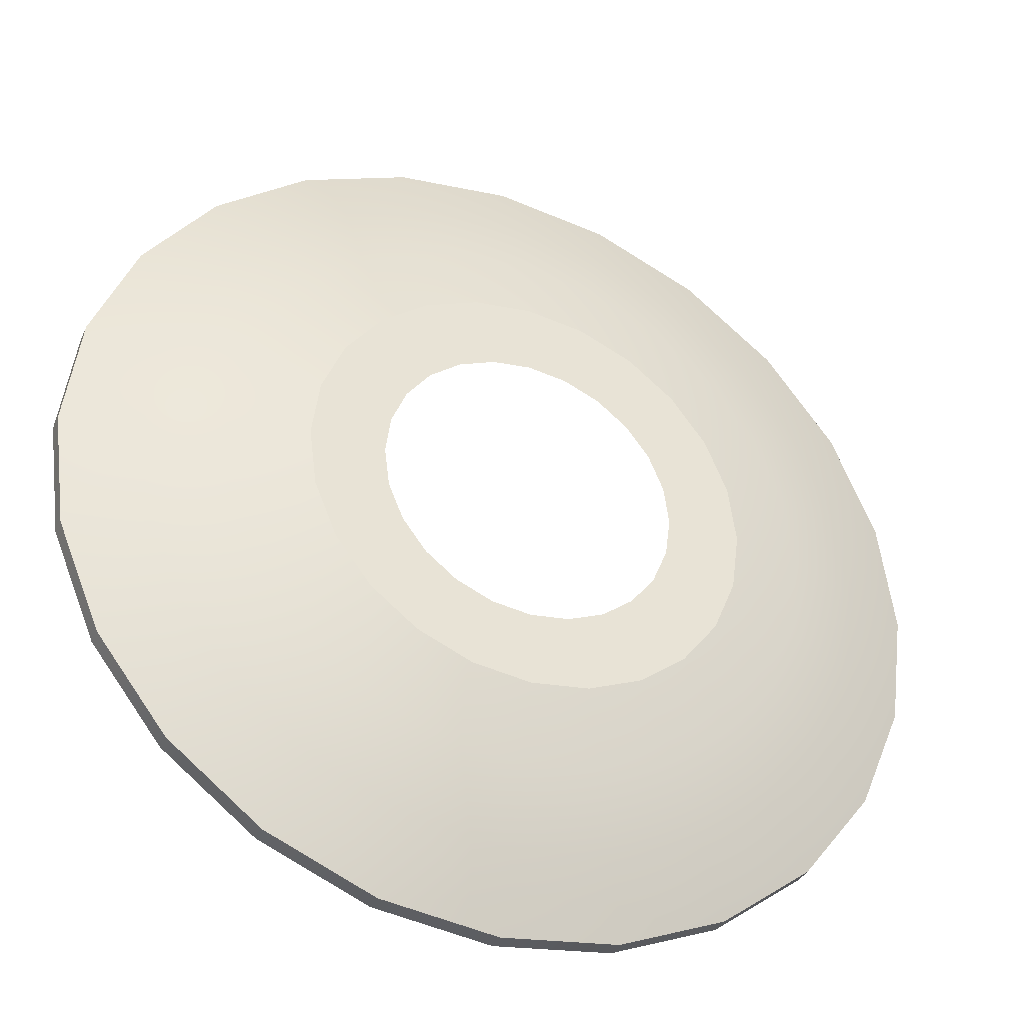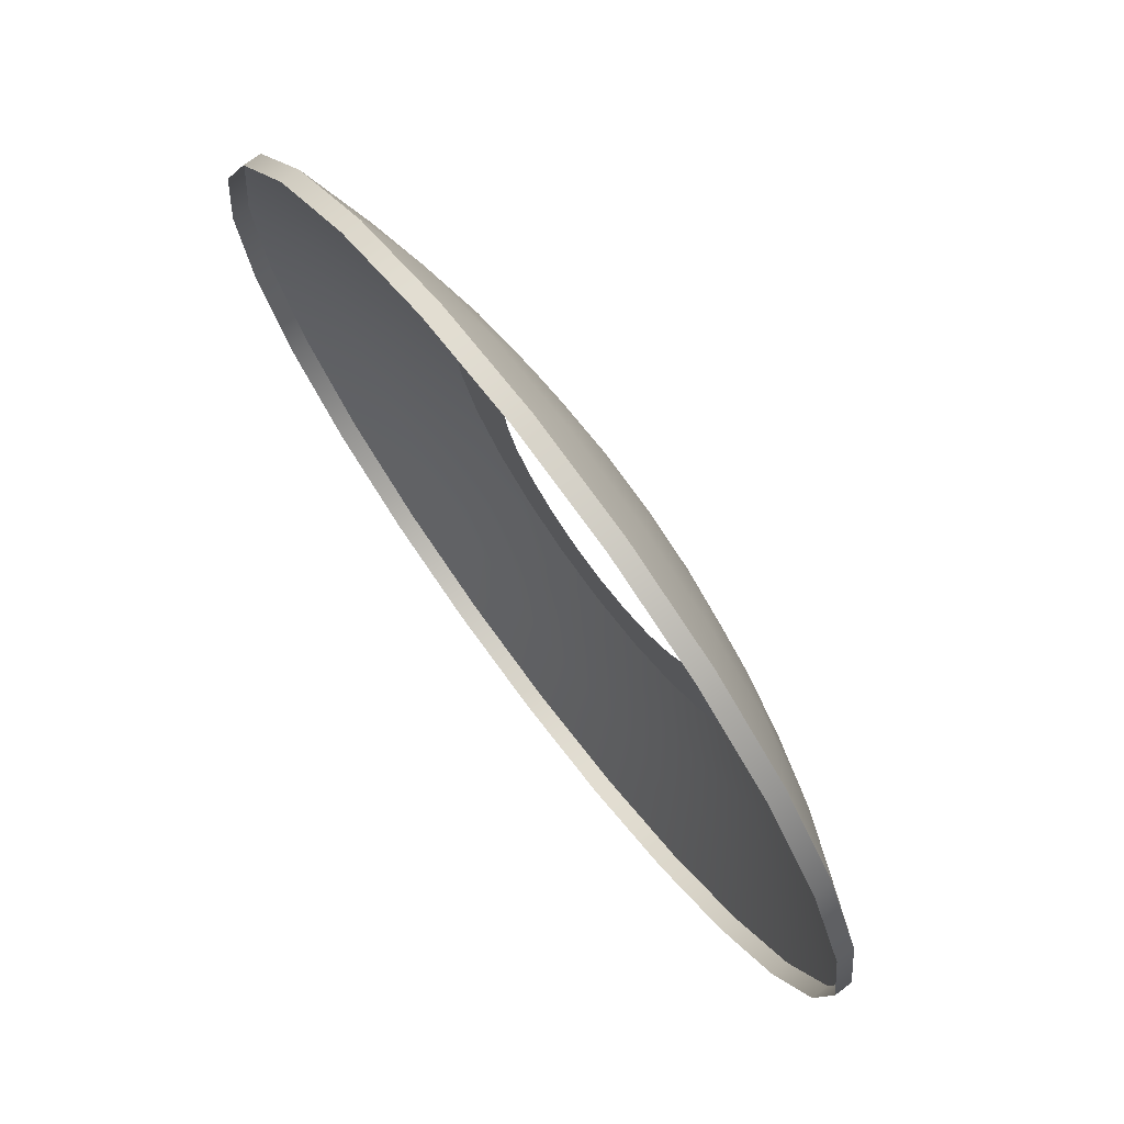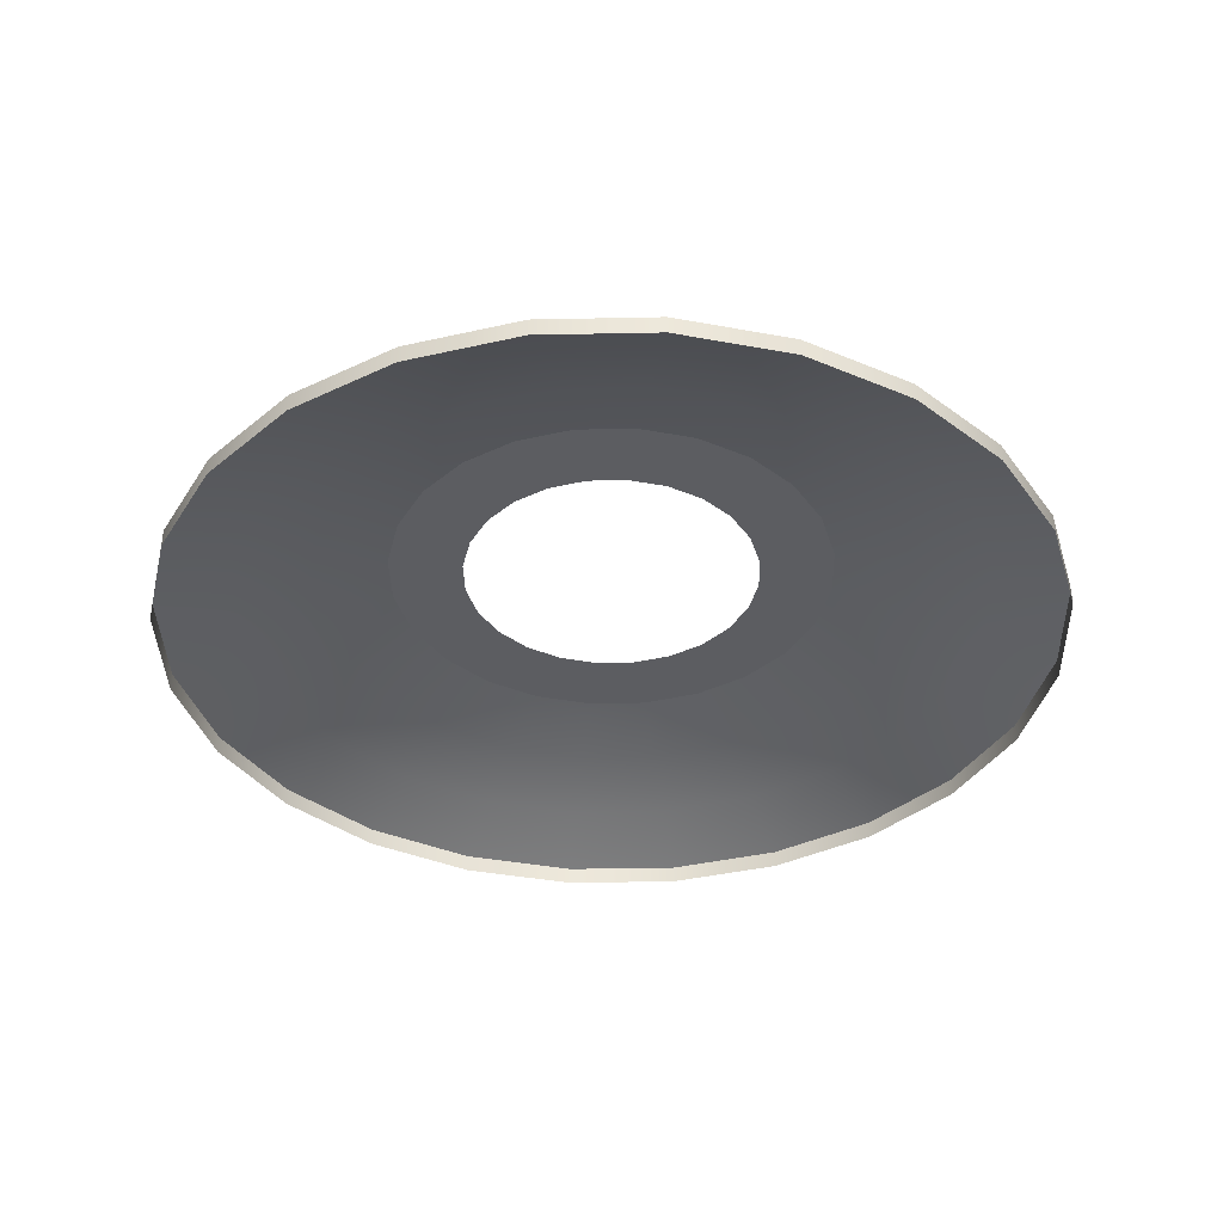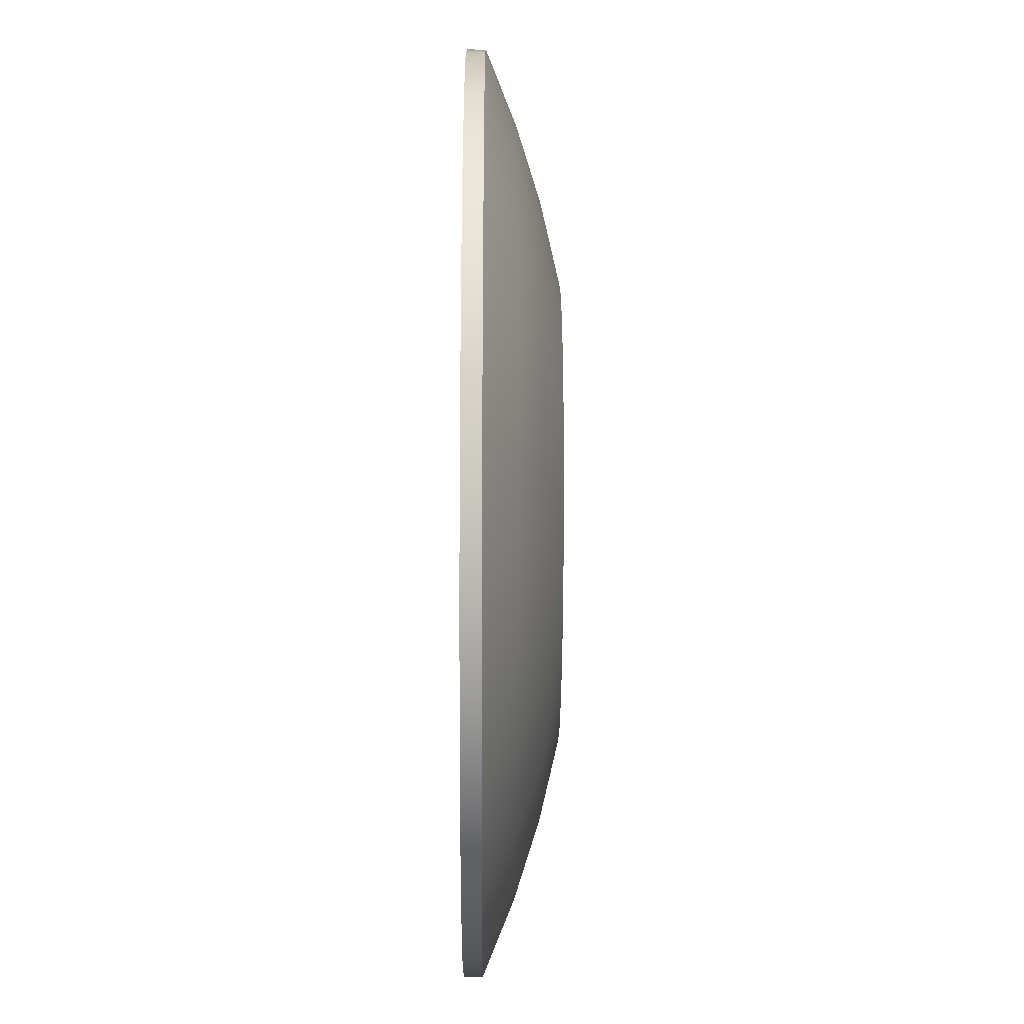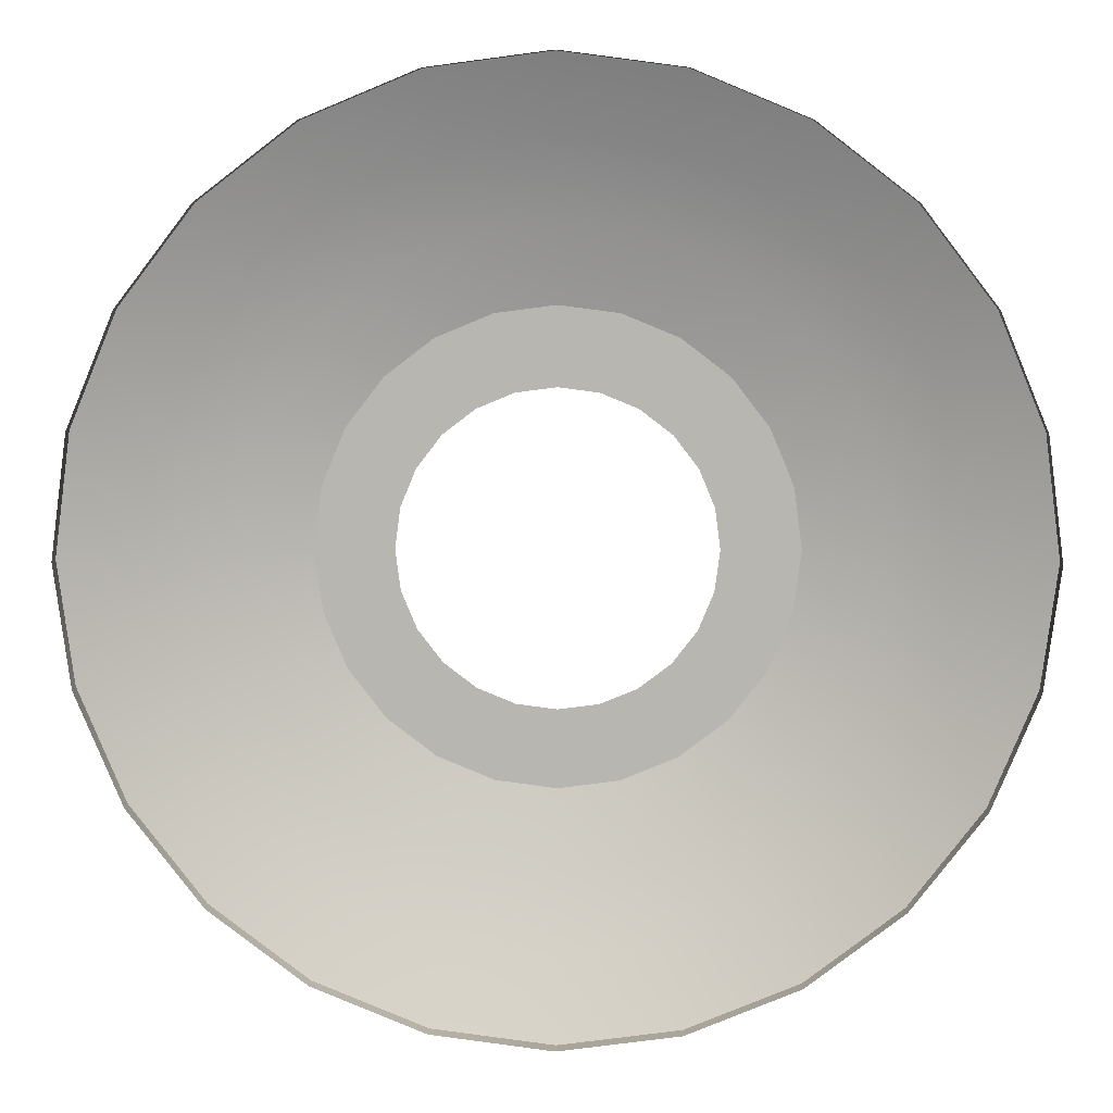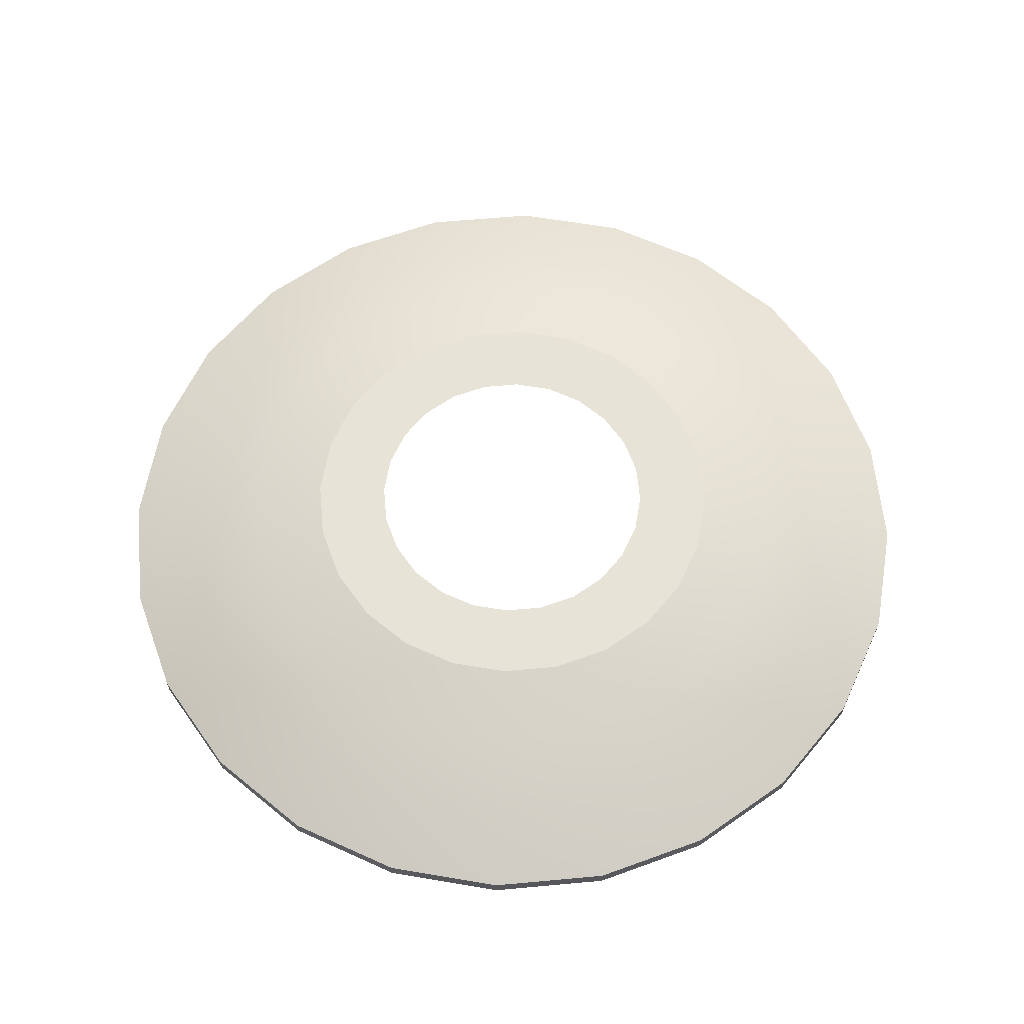
<metadata>
{"format":"obj","ext":"obj","renderer":"f3d","projection":"perspective","resolution":1024,"background":"white","views":[{"elev":-36.4,"azim":157.2,"up":"+Z"},{"elev":73.8,"azim":53.1,"up":"+Z"},{"elev":-37.2,"azim":84.0,"up":"+Y"},{"elev":-25.5,"azim":89.6,"up":"+Z"},{"elev":8.1,"azim":1.2,"up":"+Z"},{"elev":62.4,"azim":-27.8,"up":"+Y"}]}
</metadata>
<code>
o 1
v 0.9375 -0.09375 -2.096e-18
v 0.9056 -0.09375 0.2426
v 0.8119 -0.09375 0.4688
v 0.6629 -0.09375 0.6629
v 0.4688 -0.09375 0.8119
v 0.2426 -0.09375 0.9056
v 0 -0.09375 0.9375
v -0.2426 -0.09375 0.9056
v -0.4688 -0.09375 0.8119
v -0.6629 -0.09375 0.6629
v -0.8119 -0.09375 0.4688
v -0.9056 -0.09375 0.2426
v -0.9375 -0.09375 1.127e-16
v -0.9056 -0.09375 -0.2426
v -0.8119 -0.09375 -0.4688
v -0.6629 -0.09375 -0.6629
v -0.4688 -0.09375 -0.8119
v -0.2426 -0.09375 -0.9056
v -2.22e-16 -0.09375 -0.9375
v 0.2426 -0.09375 -0.9056
v 0.4688 -0.09375 -0.8119
v 0.6629 -0.09375 -0.6629
v 0.8119 -0.09375 -0.4688
v 0.9056 -0.09375 -0.2426
v 0.9056 -0.05625 0.2426
v 0.9375 -0.05625 -2.334e-18
v 0.9056 -0.05625 -0.2426
v 0.8119 -0.05625 -0.4688
v 0.6629 -0.05625 -0.6629
v 0.4688 -0.05625 -0.8119
v 0.2426 -0.05625 -0.9056
v -2.22e-16 -0.05625 -0.9375
v -0.2426 -0.05625 -0.9056
v -0.4688 -0.05625 -0.8119
v -0.6629 -0.05625 -0.6629
v -0.8119 -0.05625 -0.4688
v -0.9056 -0.05625 -0.2426
v -0.9375 -0.05625 1.125e-16
v -0.9056 -0.05625 0.2426
v -0.8119 -0.05625 0.4688
v -0.6629 -0.05625 0.6629
v -0.4688 -0.05625 0.8119
v -0.2426 -0.05625 0.9056
v 0 -0.05625 0.9375
v 0.2426 -0.05625 0.9056
v 0.4688 -0.05625 0.8119
v 0.6629 -0.05625 0.6629
v 0.8119 -0.05625 0.4688
v 0.4528 0.09375 0.1213
v 0.4688 0.09375 -7.957e-18
v 0.4528 0.09375 -0.1213
v 0.4059 0.09375 -0.2344
v 0.3315 0.09375 -0.3315
v 0.2344 0.09375 -0.4059
v 0.1213 0.09375 -0.4528
v -2.22e-16 0.09375 -0.4688
v -0.1213 0.09375 -0.4528
v -0.2344 0.09375 -0.4059
v -0.3315 0.09375 -0.3315
v -0.4059 0.09375 -0.2344
v -0.4528 0.09375 -0.1213
v -0.4688 0.09375 4.945e-17
v -0.4528 0.09375 0.1213
v -0.4059 0.09375 0.2344
v -0.3315 0.09375 0.3315
v -0.2344 0.09375 0.4059
v -0.1213 0.09375 0.4528
v 0 0.09375 0.4688
v 0.1213 0.09375 0.4528
v 0.2344 0.09375 0.4059
v 0.3315 0.09375 0.3315
v 0.4059 0.09375 0.2344
v 0.7583 0.005646 0.2032
v 0.6799 0.005646 0.3925
v 0.5551 0.005646 0.5551
v 0.3925 0.005646 0.6799
v 0.2032 0.005646 0.7583
v 0 0.005646 0.7851
v -0.2032 0.005646 0.7583
v -0.3925 0.005646 0.6799
v -0.5551 0.005646 0.5551
v -0.6799 0.005646 0.3925
v -0.7583 0.005646 0.2032
v -0.7851 0.005646 9.103e-17
v -0.7583 0.005646 -0.2032
v -0.6799 0.005646 -0.3925
v -0.5551 0.005646 -0.5551
v -0.3925 0.005646 -0.6799
v -0.2032 0.005646 -0.7583
v -2.22e-16 0.005646 -0.7851
v 0.2032 0.005646 -0.7583
v 0.3925 0.005646 -0.6799
v 0.5551 0.005646 -0.5551
v 0.6799 0.005646 -0.3925
v 0.7583 0.005646 -0.2032
v 0.7851 0.005646 -6.637e-18
v 0.6288 0.05565 -6.82e-18
v 0.6074 0.05565 -0.1627
v 0.5446 0.05565 -0.3144
v 0.4446 0.05565 -0.4446
v 0.3144 0.05565 -0.5446
v 0.1627 0.05565 -0.6074
v -2.22e-16 0.05565 -0.6288
v -0.1627 0.05565 -0.6074
v -0.3144 0.05565 -0.5446
v -0.4446 0.05565 -0.4446
v -0.5446 0.05565 -0.3144
v -0.6074 0.05565 -0.1627
v -0.6288 0.05565 7.063e-17
v -0.6074 0.05565 0.1627
v -0.5446 0.05565 0.3144
v -0.4446 0.05565 0.4446
v -0.3144 0.05565 0.5446
v -0.1627 0.05565 0.6074
v 0 0.05565 0.6288
v 0.1627 0.05565 0.6074
v 0.3144 0.05565 0.5446
v 0.4446 0.05565 0.4446
v 0.5446 0.05565 0.3144
v 0.6074 0.05565 0.1627
v 0.3019 0.09375 0.08088
v 0.3125 0.09375 -6.076e-18
v 0.3019 0.09375 -0.08088
v 0.2706 0.09375 -0.1562
v 0.221 0.09375 -0.221
v 0.1562 0.09375 -0.2706
v 0.08088 0.09375 -0.3019
v -2.22e-16 0.09375 -0.3125
v -0.08088 0.09375 -0.3019
v -0.1562 0.09375 -0.2706
v -0.221 0.09375 -0.221
v -0.2706 0.09375 -0.1562
v -0.3019 0.09375 -0.08088
v -0.3125 0.09375 3.219e-17
v -0.3019 0.09375 0.08088
v -0.2706 0.09375 0.1562
v -0.221 0.09375 0.221
v -0.1562 0.09375 0.2706
v -0.08088 0.09375 0.3019
v 0 0.09375 0.3125
v 0.08088 0.09375 0.3019
v 0.1562 0.09375 0.2706
v 0.221 0.09375 0.221
v 0.2706 0.09375 0.1562
g 1_1_auv
f 25 73 74 48
f 26 96 73 25
f 27 95 96 26
f 28 94 95 27
f 29 93 94 28
f 30 92 93 29
f 31 91 92 30
f 32 90 91 31
f 33 89 90 32
f 34 88 89 33
f 35 87 88 34
f 36 86 87 35
f 37 85 86 36
f 38 84 85 37
f 39 83 84 38
f 40 82 83 39
f 41 81 82 40
f 42 80 81 41
f 43 79 80 42
f 44 78 79 43
f 45 77 78 44
f 46 76 77 45
f 47 75 76 46
f 48 74 75 47
f 49 120 97 50
f 50 97 98 51
f 51 98 99 52
f 52 99 100 53
f 53 100 101 54
f 54 101 102 55
f 55 102 103 56
f 56 103 104 57
f 57 104 105 58
f 58 105 106 59
f 59 106 107 60
f 60 107 108 61
f 61 108 109 62
f 62 109 110 63
f 63 110 111 64
f 64 111 112 65
f 65 112 113 66
f 66 113 114 67
f 67 114 115 68
f 68 115 116 69
f 69 116 117 70
f 70 117 118 71
f 71 118 119 72
f 72 119 120 49
f 73 96 97 120
f 98 97 96 95
f 99 98 95 94
f 100 99 94 93
f 101 100 93 92
f 102 101 92 91
f 103 102 91 90
f 104 103 90 89
f 105 104 89 88
f 106 105 88 87
f 107 106 87 86
f 108 107 86 85
f 109 108 85 84
f 110 109 84 83
f 111 110 83 82
f 112 111 82 81
f 113 112 81 80
f 114 113 80 79
f 115 114 79 78
f 116 115 78 77
f 117 116 77 76
f 118 117 76 75
f 119 118 75 74
f 120 119 74 73
f 1 26 25 2
f 2 25 48 3
f 3 48 47 4
f 4 47 46 5
f 5 46 45 6
f 6 45 44 7
f 7 44 43 8
f 8 43 42 9
f 9 42 41 10
f 10 41 40 11
f 11 40 39 12
f 12 39 38 13
f 13 38 37 14
f 14 37 36 15
f 15 36 35 16
f 16 35 34 17
f 17 34 33 18
f 18 33 32 19
f 19 32 31 20
f 20 31 30 21
f 21 30 29 22
f 22 29 28 23
f 23 28 27 24
f 24 27 26 1
f 49 121 144 72
f 50 122 121 49
f 51 123 122 50
f 52 124 123 51
f 53 125 124 52
f 54 126 125 53
f 55 127 126 54
f 56 128 127 55
f 57 129 128 56
f 58 130 129 57
f 59 131 130 58
f 60 132 131 59
f 61 133 132 60
f 62 134 133 61
f 63 135 134 62
f 64 136 135 63
f 65 137 136 64
f 66 138 137 65
f 67 139 138 66
f 68 140 139 67
f 69 141 140 68
f 70 142 141 69
f 71 143 142 70
f 72 144 143 71

</code>
